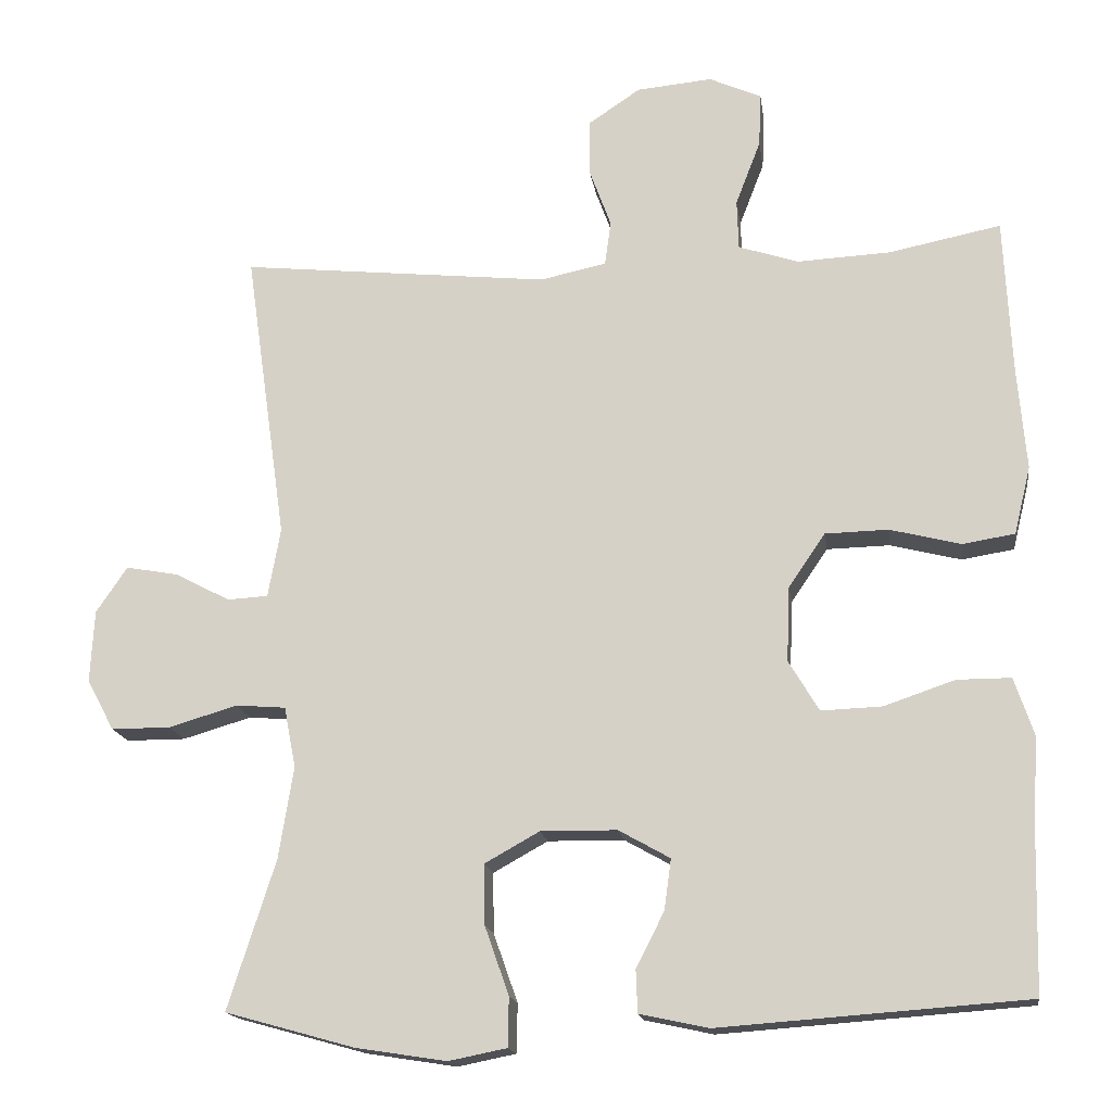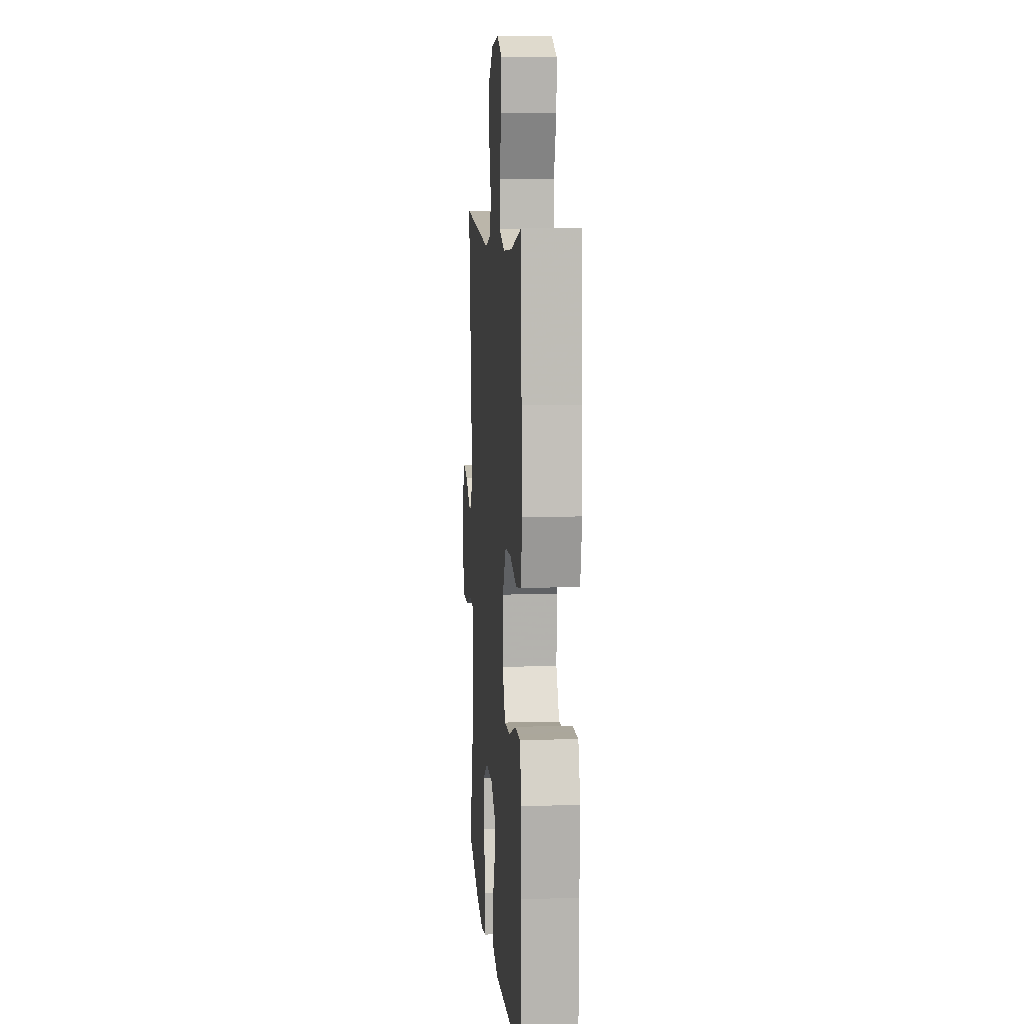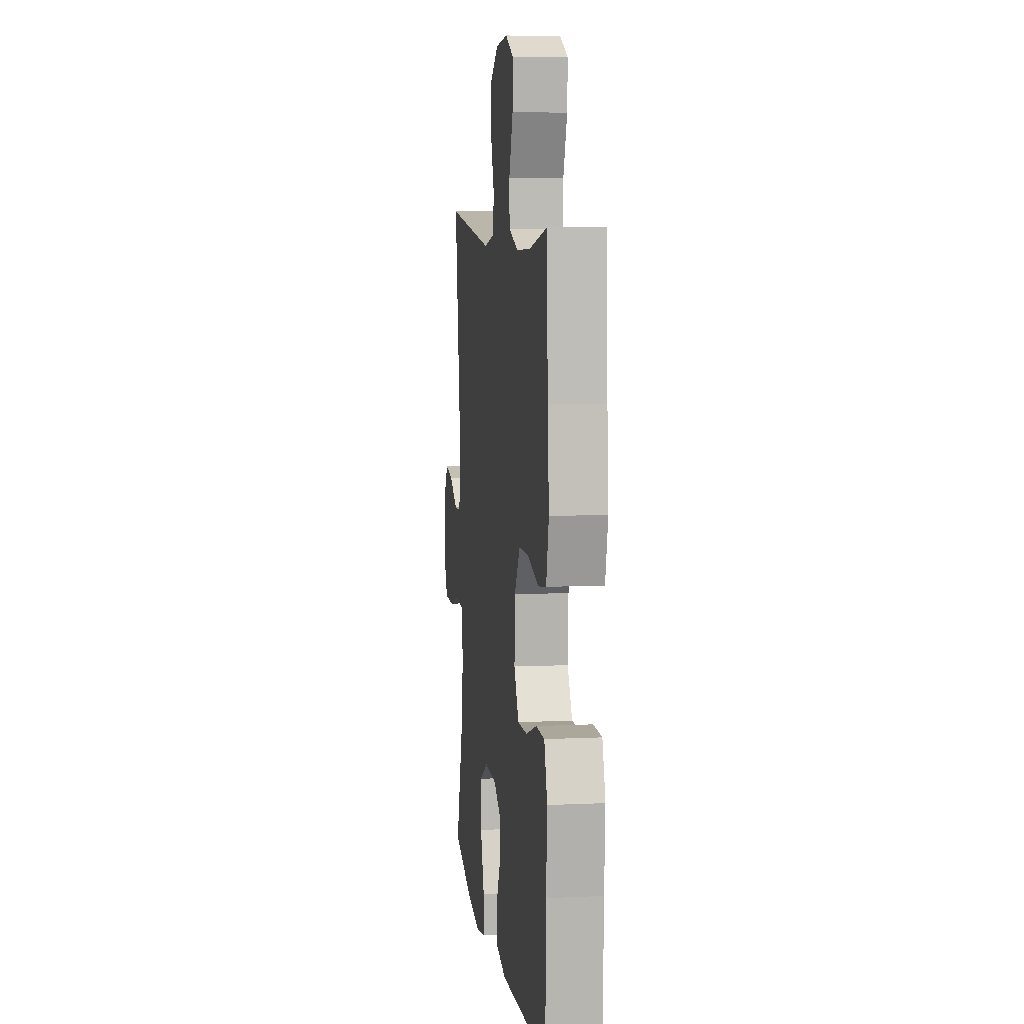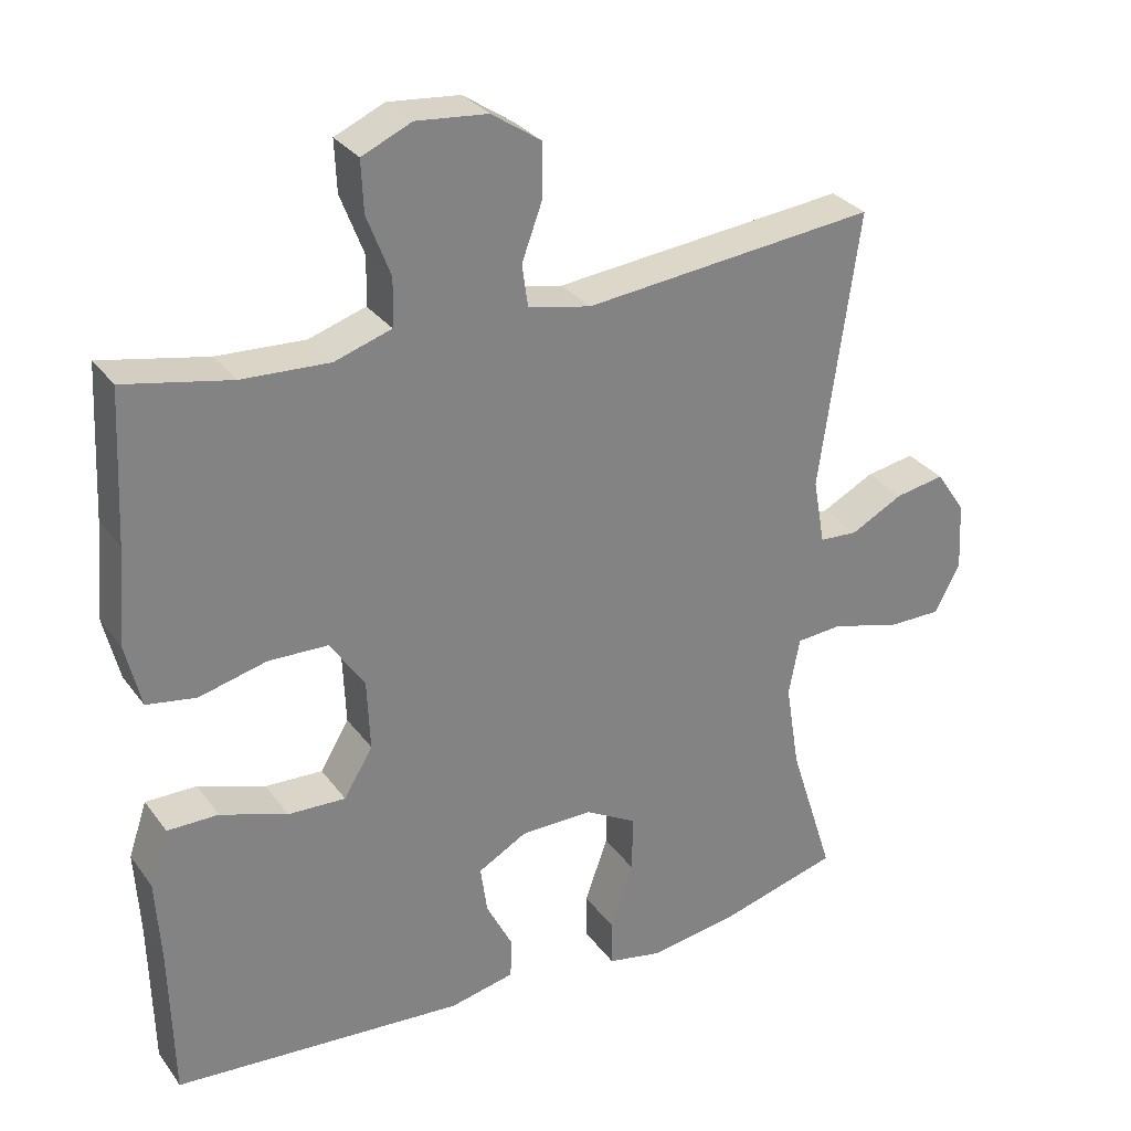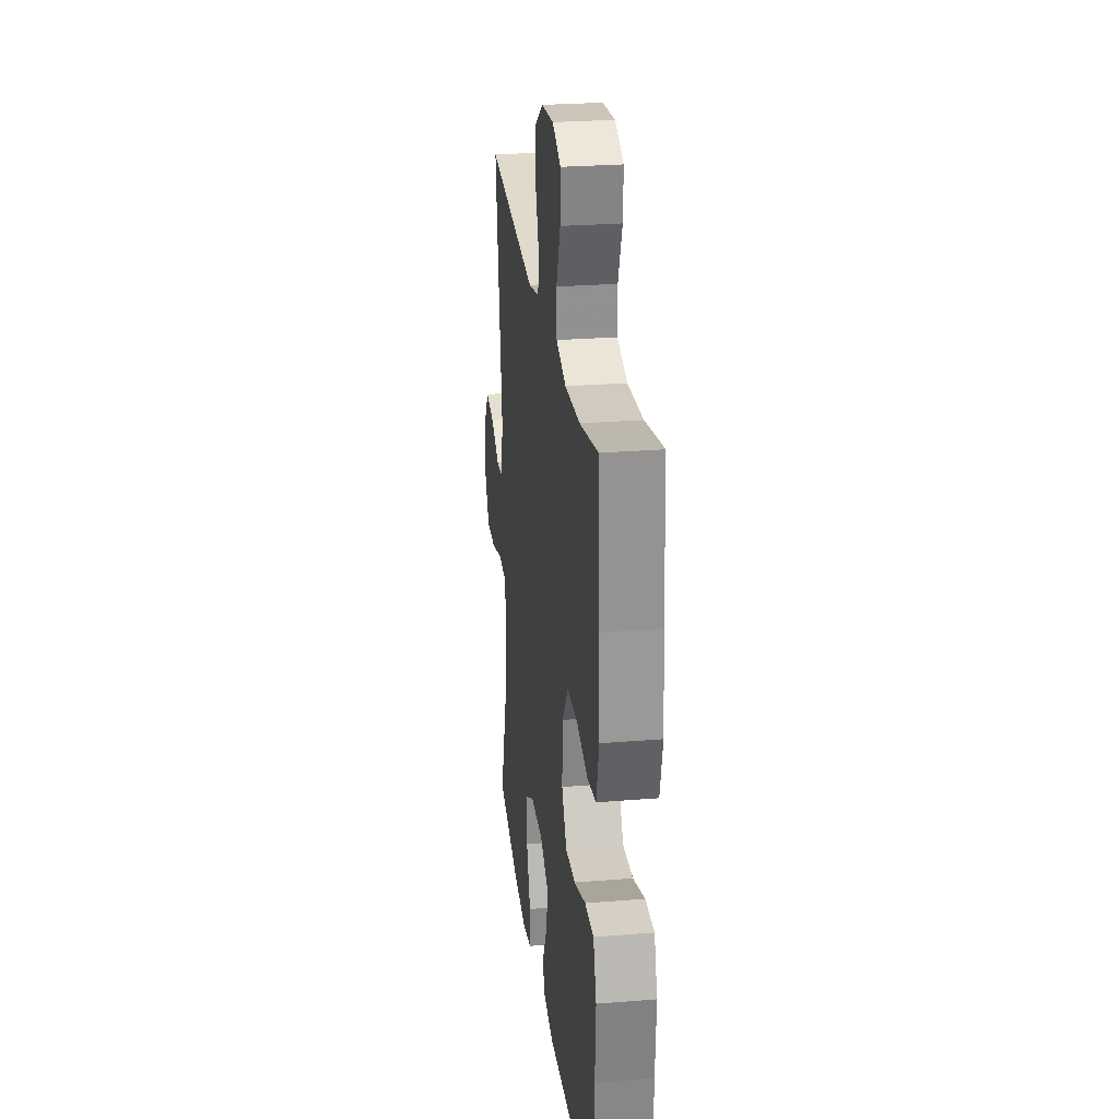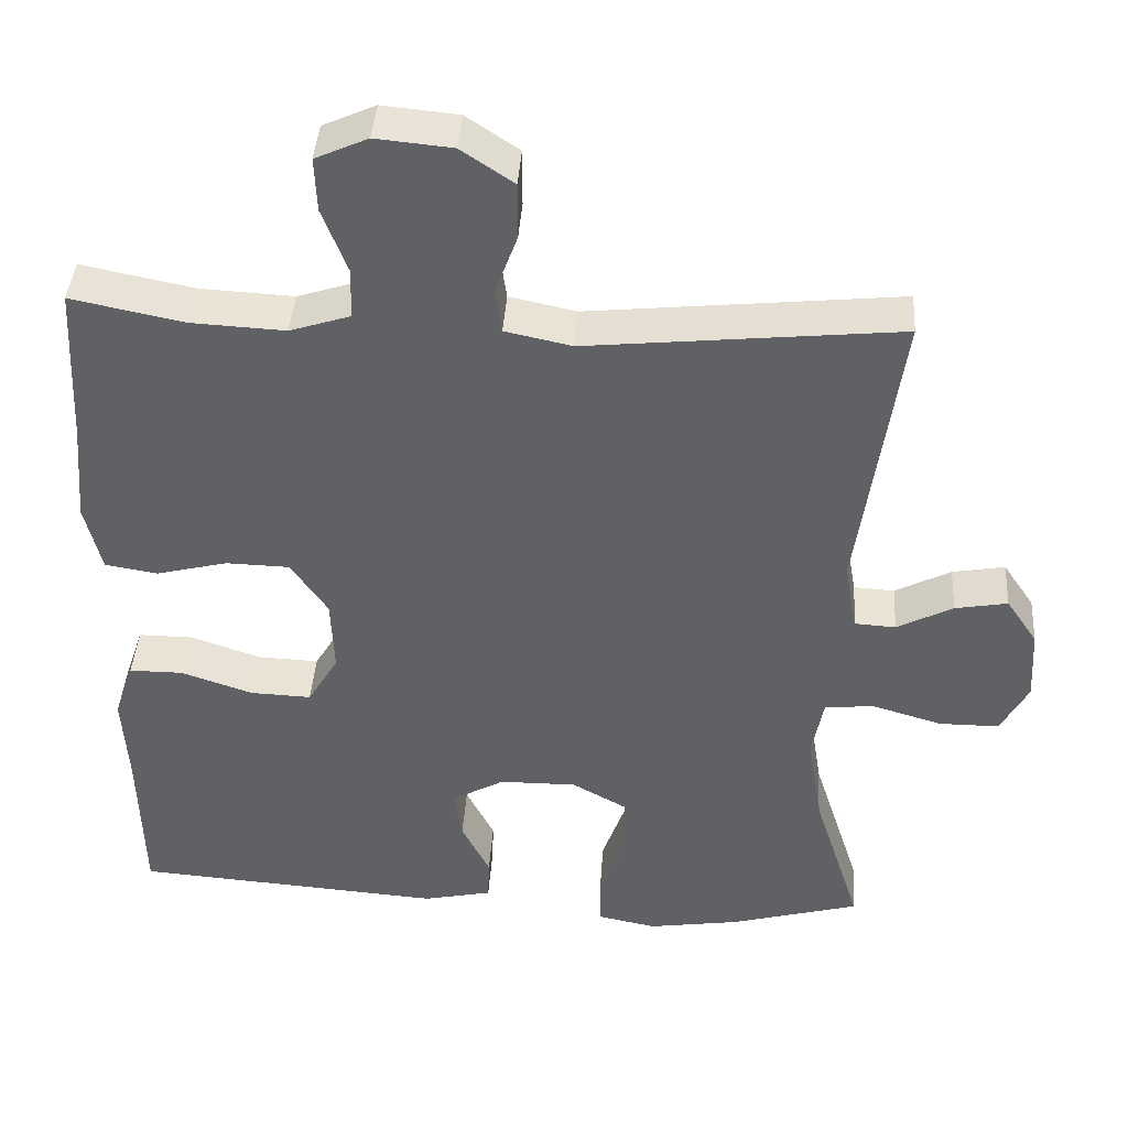
<metadata>
{"format":"obj","ext":"obj","renderer":"f3d","projection":"perspective","resolution":1024,"background":"white","views":[{"elev":-16.4,"azim":8.0,"up":"+Z"},{"elev":8.2,"azim":85.6,"up":"+Z"},{"elev":8.1,"azim":82.7,"up":"+Z"},{"elev":30.0,"azim":150.6,"up":"+Z"},{"elev":26.4,"azim":82.7,"up":"+Z"},{"elev":41.2,"azim":-176.2,"up":"+Z"}]}
</metadata>
<code>
v -0.5 0.07 0.5
v -0.103 0.07 0.459
v -0.018 0.07 0.477
v -0.01 0.07 0.534
v -0.038 0.07 0.61
v -0.038 0.07 0.682
v 0.029 0.07 0.727
v 0.126 0.07 0.736
v 0.193 0.07 0.706
v 0.19 0.07 0.637
v 0.158 0.07 0.554
v 0.16 0.07 0.49
v 0.237 0.07 0.465
v 0.356 0.07 0.471
v 0.5 0.07 0.5
v 0.51 0.07 0.297
v 0.521 0.07 0.168
v 0.5 0.07 0.081
v 0.433 0.07 0.07
v 0.342 0.07 0.093
v 0.261 0.07 0.091
v 0.214 0.07 0.022
v 0.21 0.07 -0.074
v 0.249 0.07 -0.139
v 0.327 0.07 -0.136
v 0.418 0.07 -0.105
v 0.487 0.07 -0.105
v 0.512 0.07 -0.179
v 0.505 0.07 -0.295
v 0.5 0.07 -0.5
v 0.105 0.07 -0.529
v 0.017 0.07 -0.51
v 0.015 0.07 -0.456
v 0.051 0.07 -0.385
v 0.06 0.07 -0.32
v -0.006 0.07 -0.283
v -0.104 0.07 -0.282
v -0.174 0.07 -0.321
v -0.173 0.07 -0.398
v -0.142 0.07 -0.486
v -0.143 0.07 -0.549
v -0.218 0.07 -0.564
v -0.334 0.07 -0.546
v -0.5 0.07 -0.5
v -0.439 0.07 -0.309
v -0.42 0.07 -0.191
v -0.435 0.07 -0.113
v -0.499 0.07 -0.108
v -0.587 0.07 -0.134
v -0.663 0.07 -0.134
v -0.698 0.07 -0.069
v -0.693 0.07 0.024
v -0.653 0.07 0.083
v -0.586 0.07 0.071
v -0.515 0.07 0.034
v -0.463 0.07 0.037
v -0.447 0.07 0.126
v -0.5 0 0.5
v -0.103 0 0.459
v -0.018 0 0.477
v -0.01 0 0.534
v -0.038 0 0.61
v -0.038 0 0.682
v 0.029 0 0.727
v 0.126 0 0.736
v 0.193 0 0.706
v 0.19 0 0.637
v 0.158 0 0.554
v 0.16 0 0.49
v 0.237 0 0.465
v 0.356 0 0.471
v 0.5 0 0.5
v 0.51 0 0.297
v 0.521 0 0.168
v 0.5 0 0.081
v 0.433 0 0.07
v 0.342 0 0.093
v 0.261 0 0.091
v 0.214 0 0.022
v 0.21 0 -0.074
v 0.249 0 -0.139
v 0.327 0 -0.136
v 0.418 0 -0.105
v 0.487 0 -0.105
v 0.512 0 -0.179
v 0.505 0 -0.295
v 0.5 0 -0.5
v 0.105 0 -0.529
v 0.017 0 -0.51
v 0.015 0 -0.456
v 0.051 0 -0.385
v 0.06 0 -0.32
v -0.006 0 -0.283
v -0.104 0 -0.282
v -0.174 0 -0.321
v -0.173 0 -0.398
v -0.142 0 -0.486
v -0.143 0 -0.549
v -0.218 0 -0.564
v -0.334 0 -0.546
v -0.5 0 -0.5
v -0.439 0 -0.309
v -0.42 0 -0.191
v -0.435 0 -0.113
v -0.499 0 -0.108
v -0.587 0 -0.134
v -0.663 0 -0.134
v -0.698 0 -0.069
v -0.693 0 0.024
v -0.653 0 0.083
v -0.586 0 0.071
v -0.515 0 0.034
v -0.463 0 0.037
v -0.447 0 0.126
f 52 53 54 55
f 50 51 52 55
f 48 49 50 55
f 47 48 55 56
f 46 47 56 57
f 42 43 44 45
f 42 45 46
f 39 40 41 42
f 38 39 42 46
f 37 38 46 57
f 31 32 33 34
f 29 30 31 34
f 29 34 35
f 28 29 35 36
f 25 26 27 28
f 24 25 28 36
f 17 18 19 20
f 16 17 20 21
f 14 15 16 21
f 13 14 21 22
f 8 9 10 11
f 8 11 12
f 7 8 12
f 4 5 6 7
f 3 4 7 12
f 2 3 12 13
f 57 1 2
f 23 24 36 37
f 22 23 37 57
f 2 13 22 57
f 112 111 110 109
f 112 109 108 107
f 112 107 106 105
f 113 112 105 104
f 114 113 104 103
f 102 101 100 99
f 103 102 99
f 99 98 97 96
f 103 99 96 95
f 114 103 95 94
f 91 90 89 88
f 91 88 87 86
f 92 91 86
f 93 92 86 85
f 85 84 83 82
f 93 85 82 81
f 77 76 75 74
f 78 77 74 73
f 78 73 72 71
f 79 78 71 70
f 68 67 66 65
f 69 68 65
f 69 65 64
f 64 63 62 61
f 69 64 61 60
f 70 69 60 59
f 59 58 114
f 94 93 81 80
f 114 94 80 79
f 114 79 70 59
f 1 58 59 2
f 2 59 60 3
f 3 60 61 4
f 4 61 62 5
f 5 62 63 6
f 6 63 64 7
f 7 64 65 8
f 8 65 66 9
f 9 66 67 10
f 10 67 68 11
f 11 68 69 12
f 12 69 70 13
f 13 70 71 14
f 14 71 72 15
f 15 72 73 16
f 16 73 74 17
f 17 74 75 18
f 18 75 76 19
f 19 76 77 20
f 20 77 78 21
f 21 78 79 22
f 22 79 80 23
f 23 80 81 24
f 24 81 82 25
f 25 82 83 26
f 26 83 84 27
f 27 84 85 28
f 28 85 86 29
f 29 86 87 30
f 30 87 88 31
f 31 88 89 32
f 32 89 90 33
f 33 90 91 34
f 34 91 92 35
f 35 92 93 36
f 36 93 94 37
f 37 94 95 38
f 38 95 96 39
f 39 96 97 40
f 40 97 98 41
f 41 98 99 42
f 42 99 100 43
f 43 100 101 44
f 44 101 102 45
f 45 102 103 46
f 46 103 104 47
f 47 104 105 48
f 48 105 106 49
f 49 106 107 50
f 50 107 108 51
f 51 108 109 52
f 52 109 110 53
f 53 110 111 54
f 54 111 112 55
f 55 112 113 56
f 56 113 114 57
f 57 114 58 1

</code>
